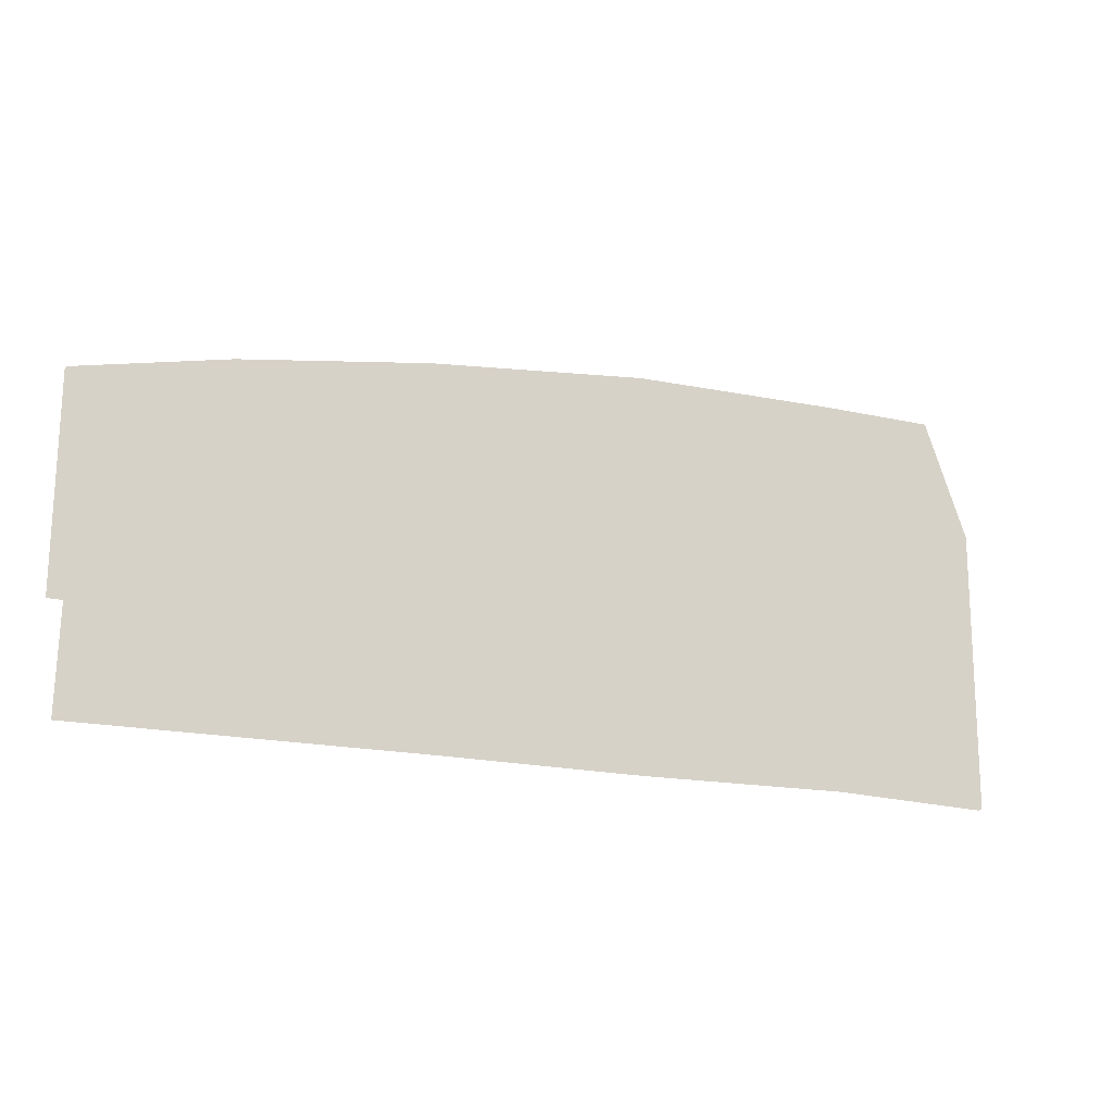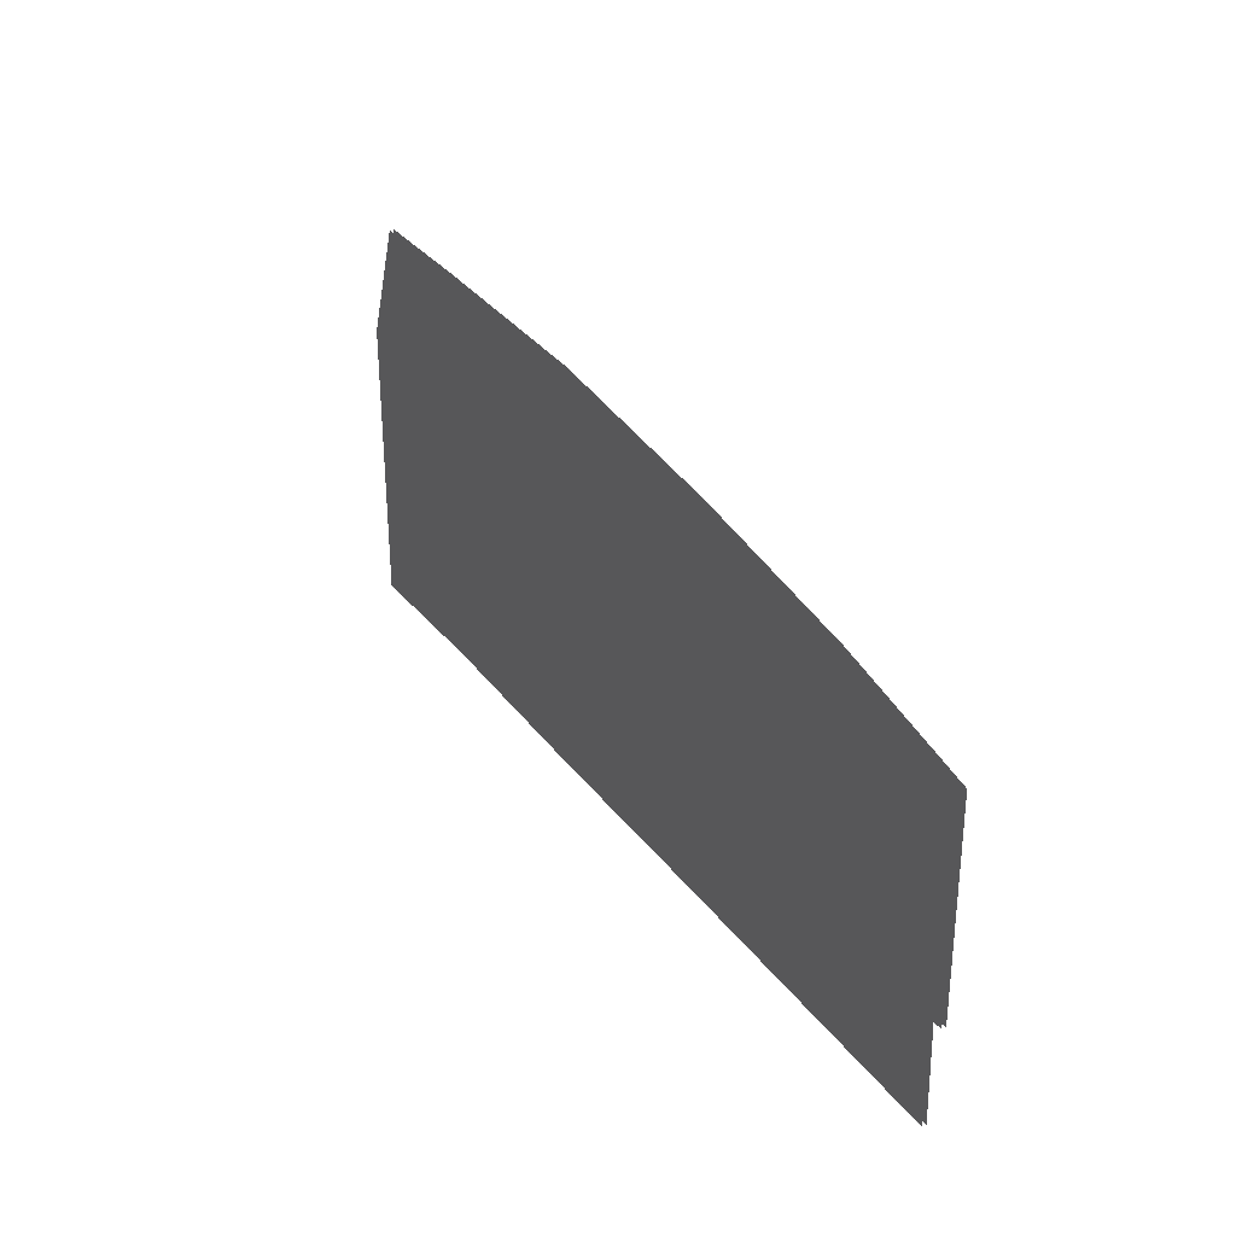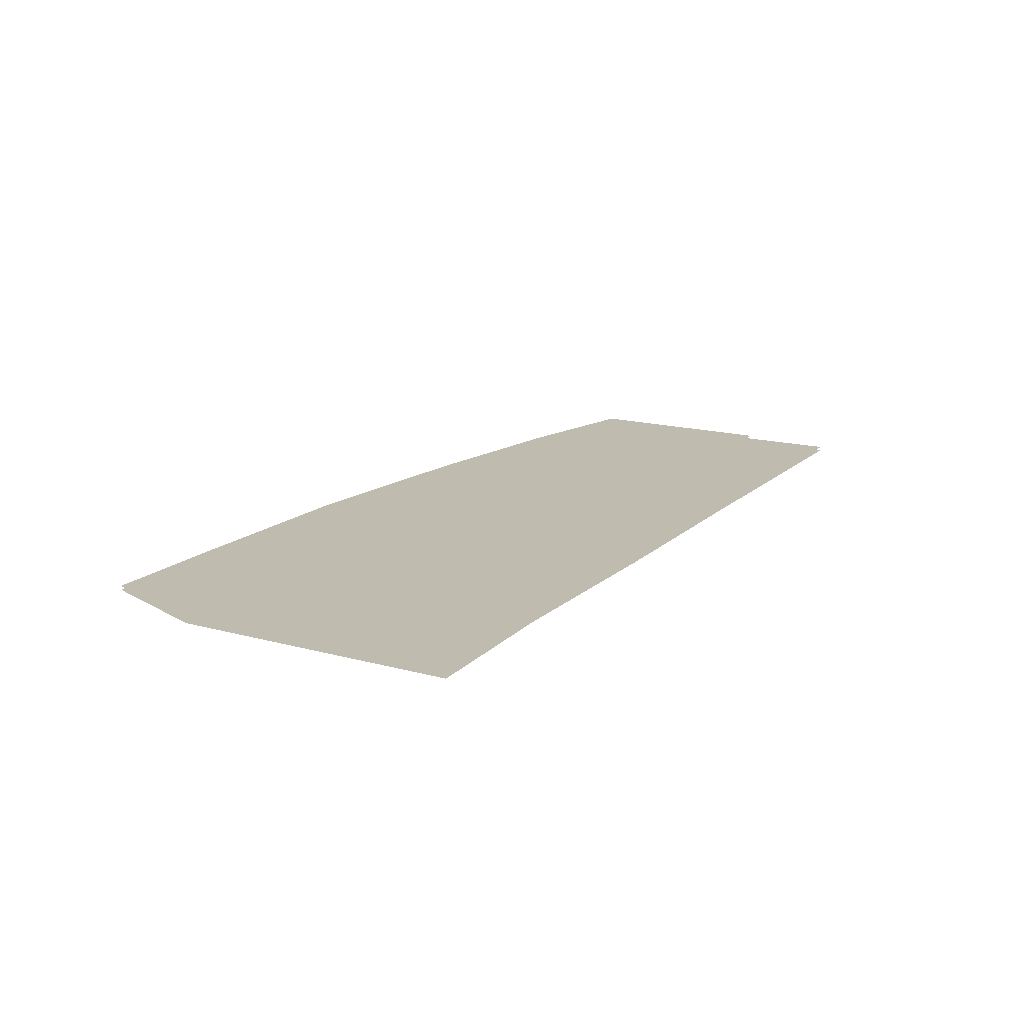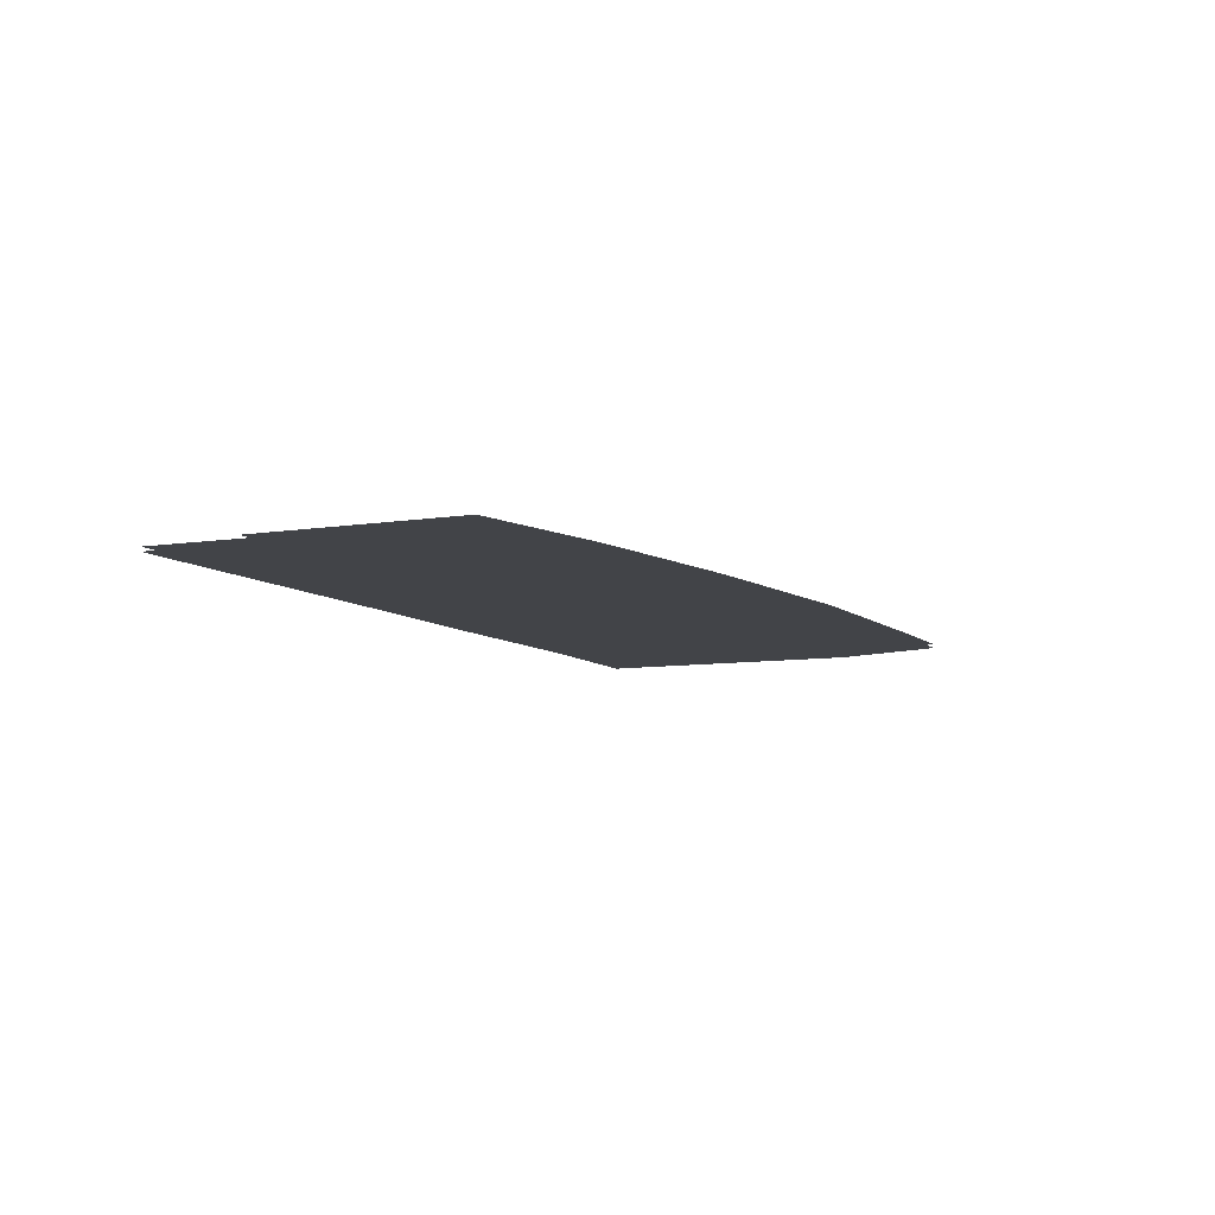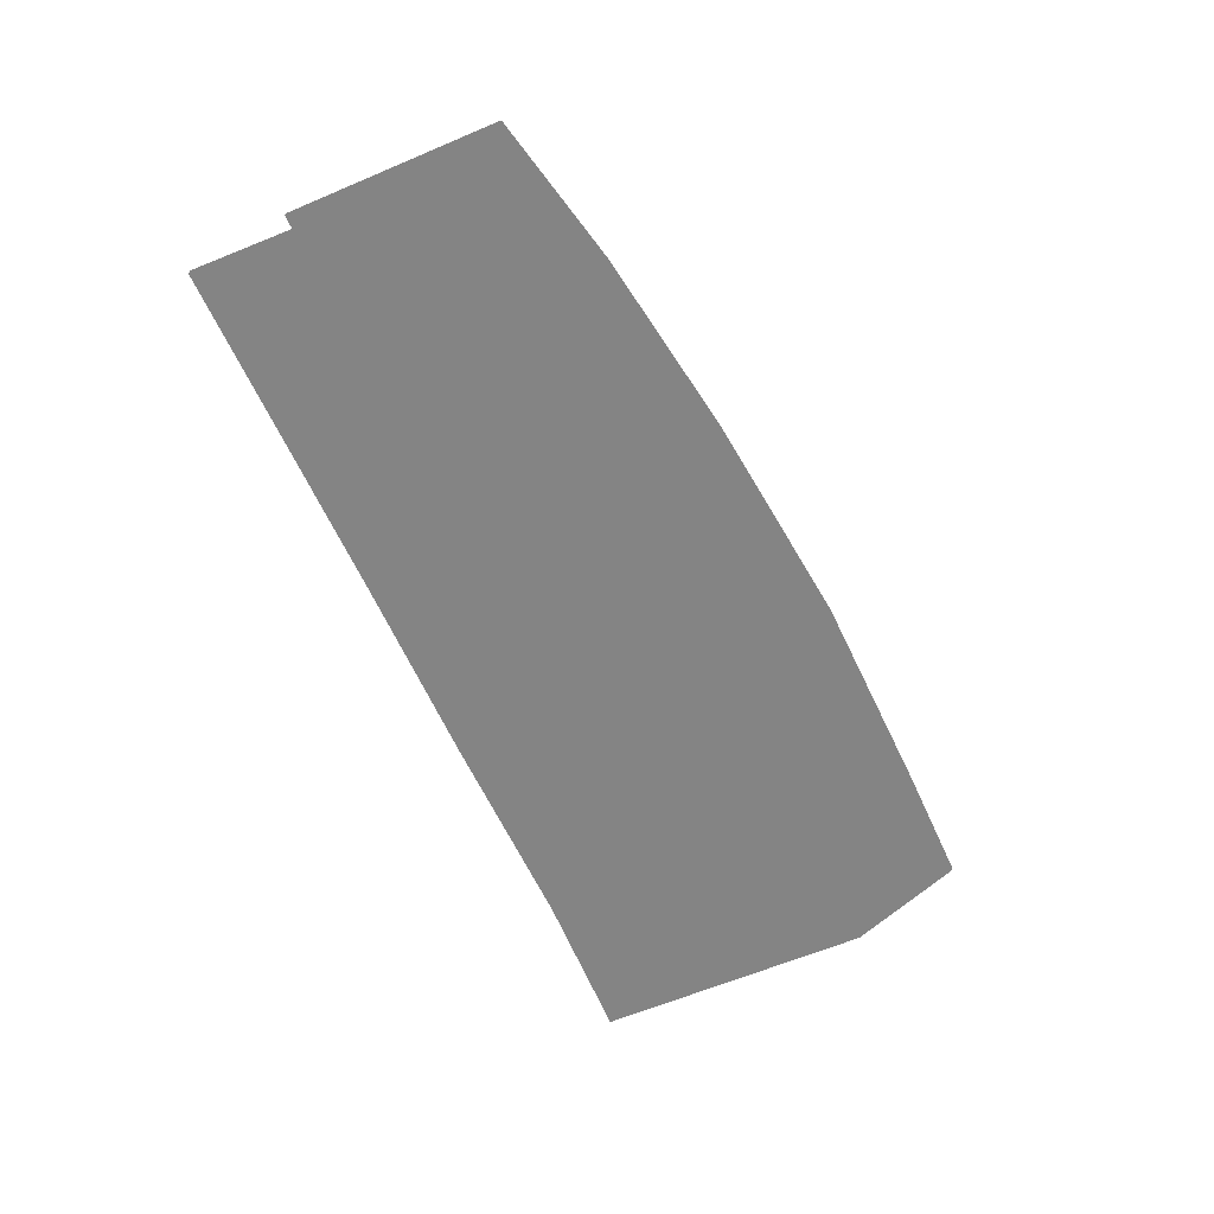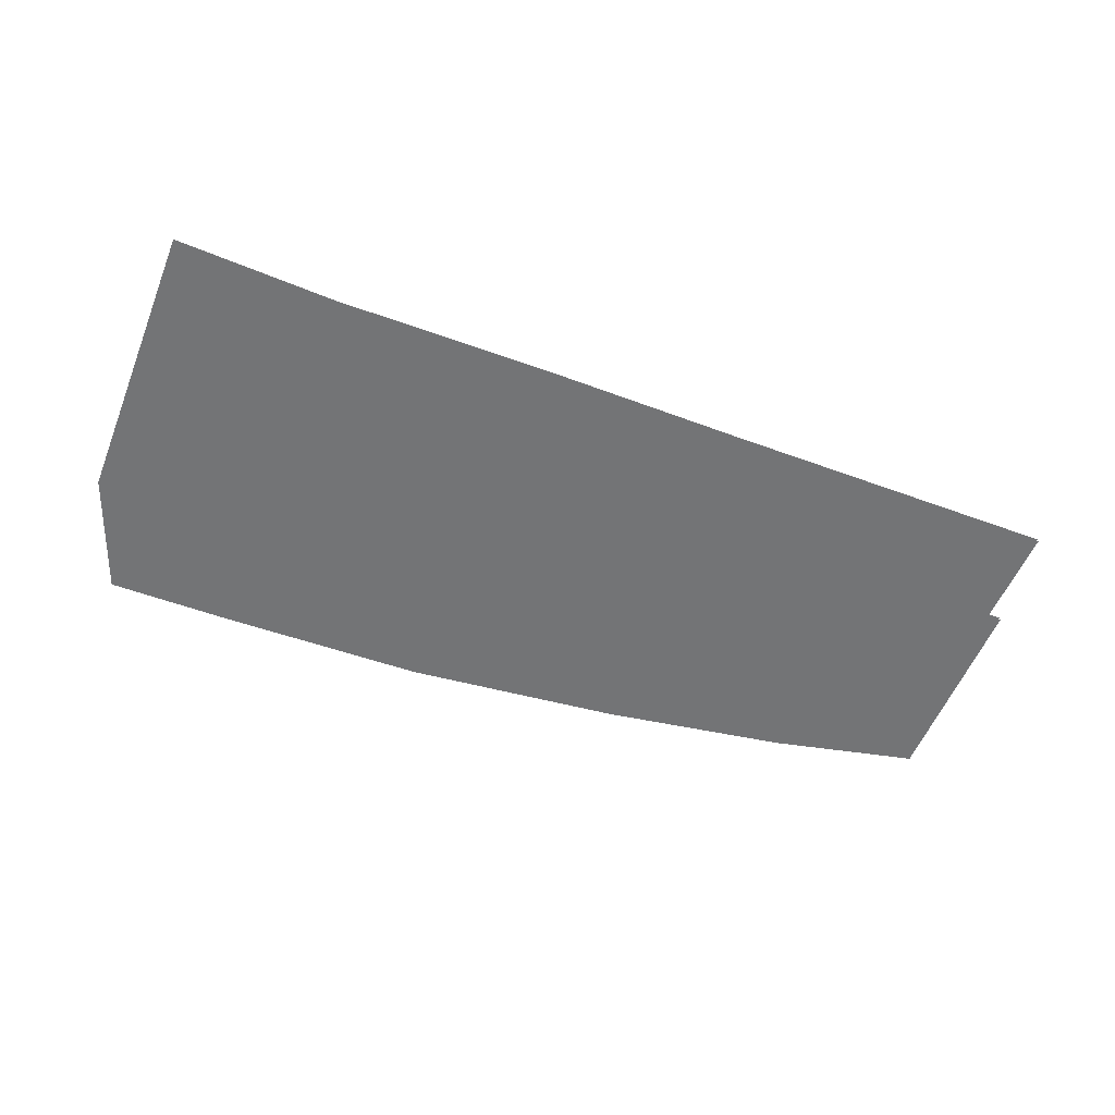
<metadata>
{"format":"obj","ext":"obj","renderer":"f3d","projection":"perspective","resolution":1024,"background":"white","views":[{"elev":-17.8,"azim":154.7,"up":"+Y"},{"elev":30.7,"azim":60.2,"up":"+Y"},{"elev":16.2,"azim":-60.3,"up":"+Z"},{"elev":-8.1,"azim":114.5,"up":"+Z"},{"elev":-61.3,"azim":113.7,"up":"+Z"},{"elev":-56.2,"azim":-21.5,"up":"+Z"}]}
</metadata>
<code>
o floor_24
v 183.4 -44.14 0
v 183.4 -44.14 -0.1
v 184.4 -41.24 0
v 184.4 -41.24 -0.1
v 187.4 -41.27 0
v 187.4 -41.27 -0.1
v 192.7 -41.41 0
v 192.7 -41.41 -0.1
v 198.1 -42.01 0
v 198.1 -42.01 -0.1
v 202.7 -42.75 0
v 202.7 -42.75 -0.1
v 206.3 -43.58 0
v 206.3 -43.58 -0.1
v 206.4 -48.65 0
v 206.4 -48.65 -0.1
v 206 -48.65 0
v 206 -48.65 -0.1
v 206.1 -51.17 0
v 206.1 -51.17 -0.1
v 197.8 -51.11 0
v 197.8 -51.11 -0.1
v 192.6 -51.11 0
v 192.6 -51.11 -0.1
v 187.4 -51.02 0
v 187.4 -51.02 -0.1
v 183.4 -51.14 0
v 183.4 -51.14 -0.1
f 27 25 1
f 2 26 28
f 25 5 1
f 2 6 26
f 5 3 1
f 2 4 6
f 25 7 5
f 6 8 26
f 25 23 7
f 8 24 26
f 23 9 7
f 8 10 24
f 23 21 9
f 10 22 24
f 21 11 9
f 10 12 22
f 21 17 11
f 12 18 22
f 17 13 11
f 12 14 18
f 17 15 13
f 14 16 18
f 19 17 21
f 22 18 20

</code>
